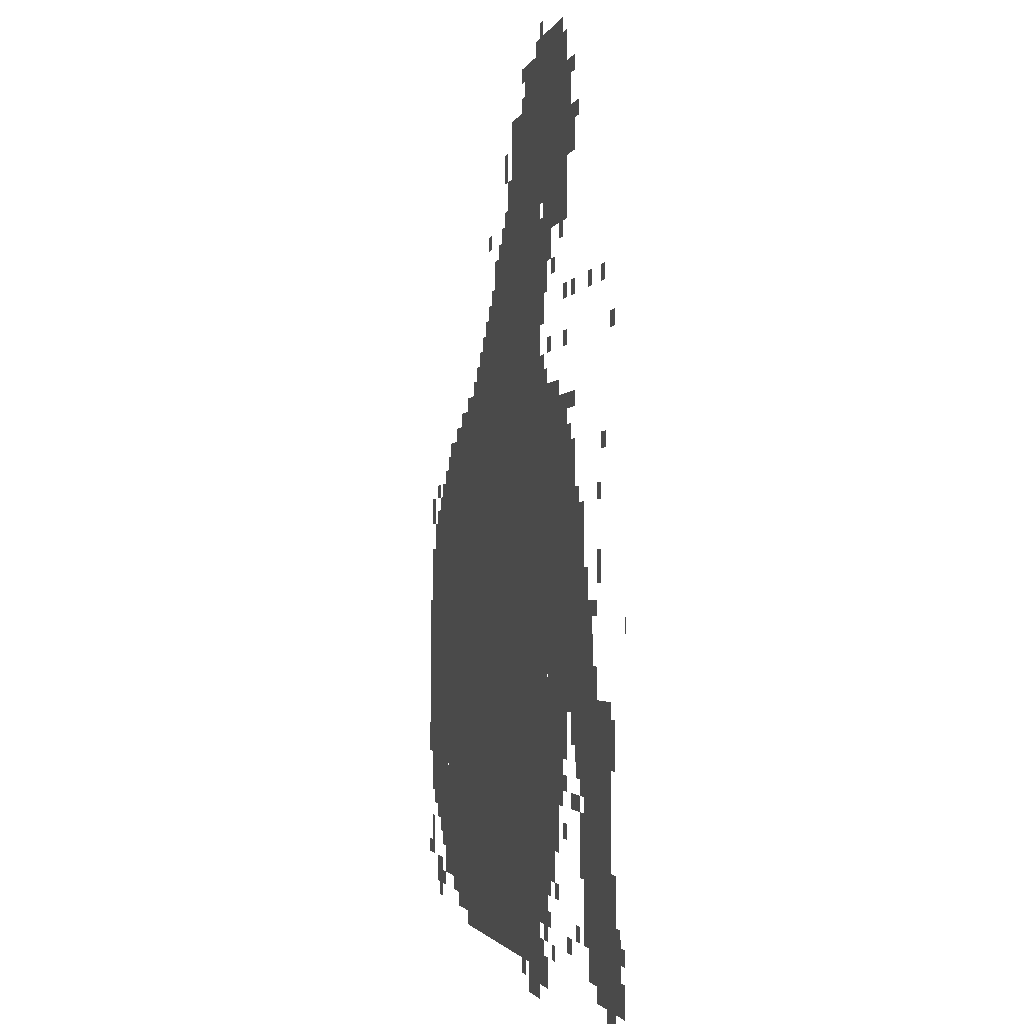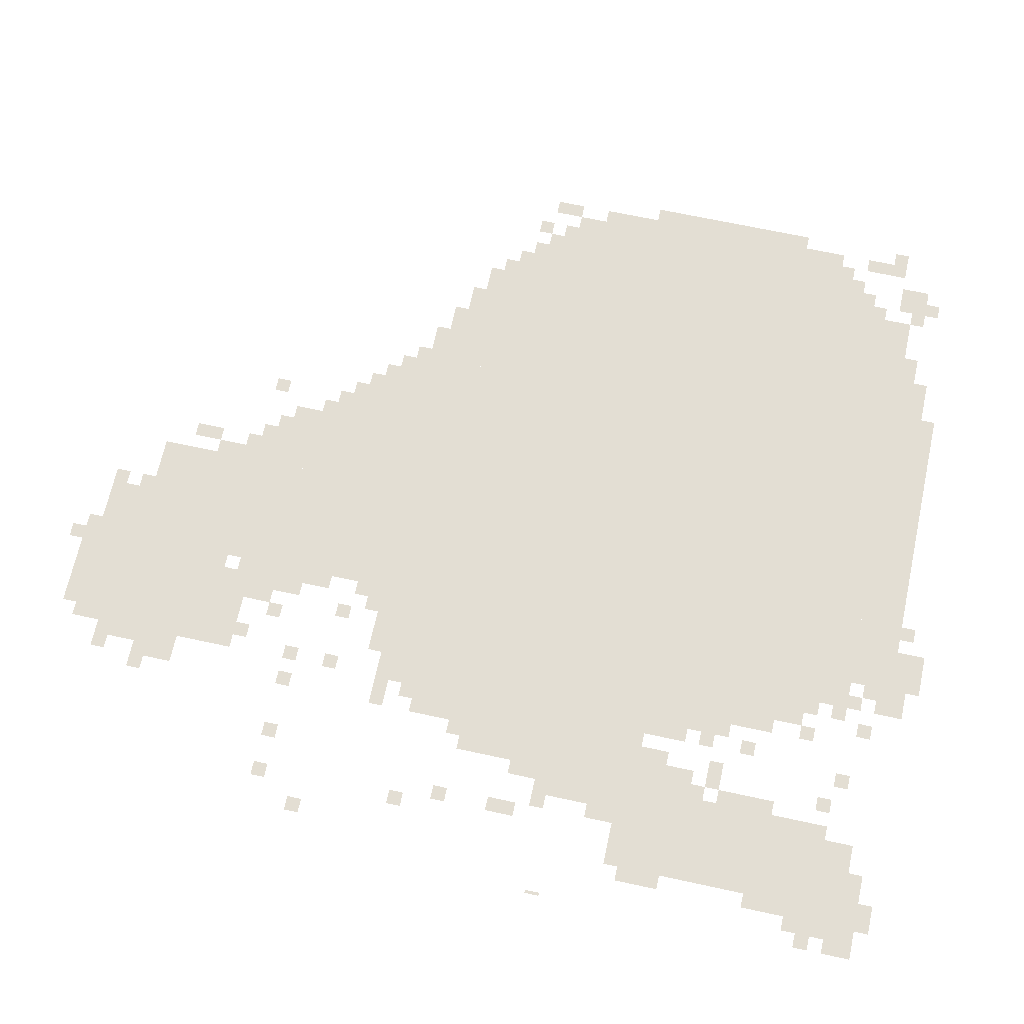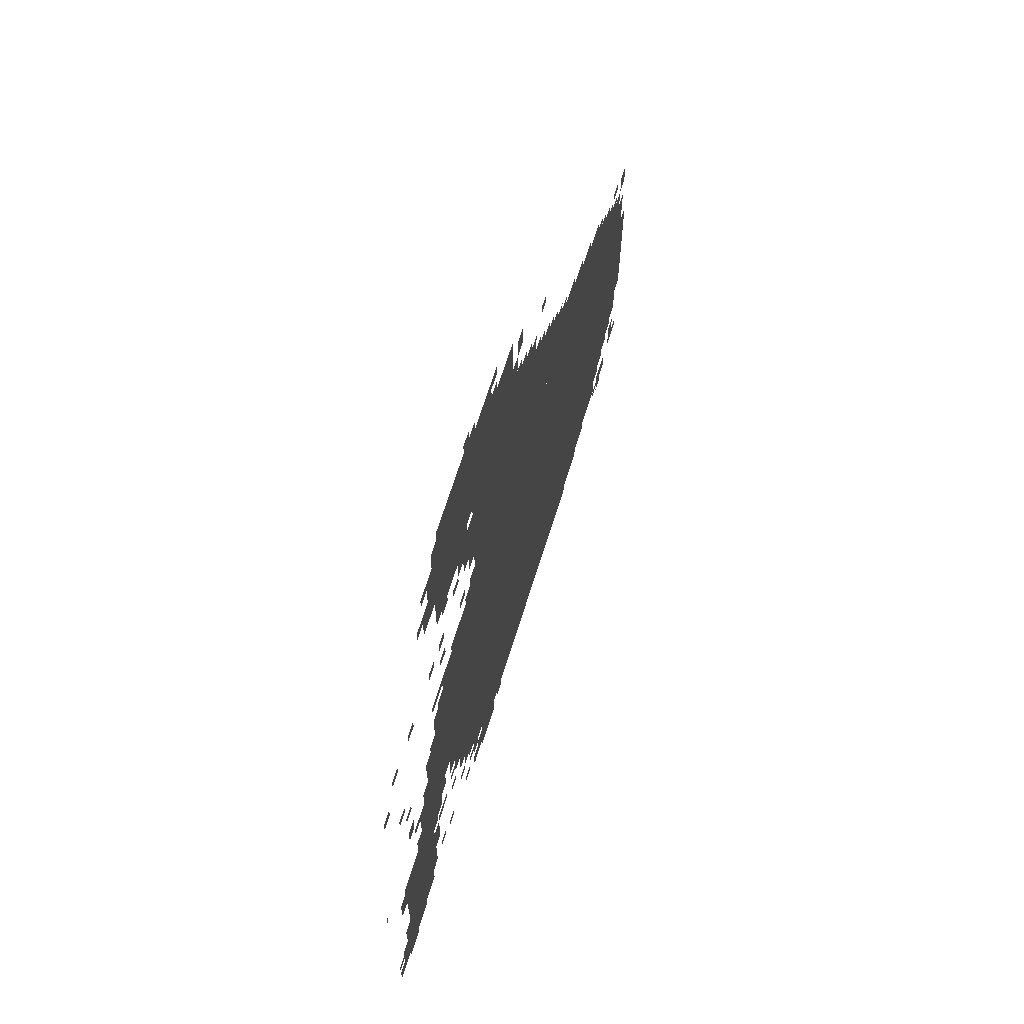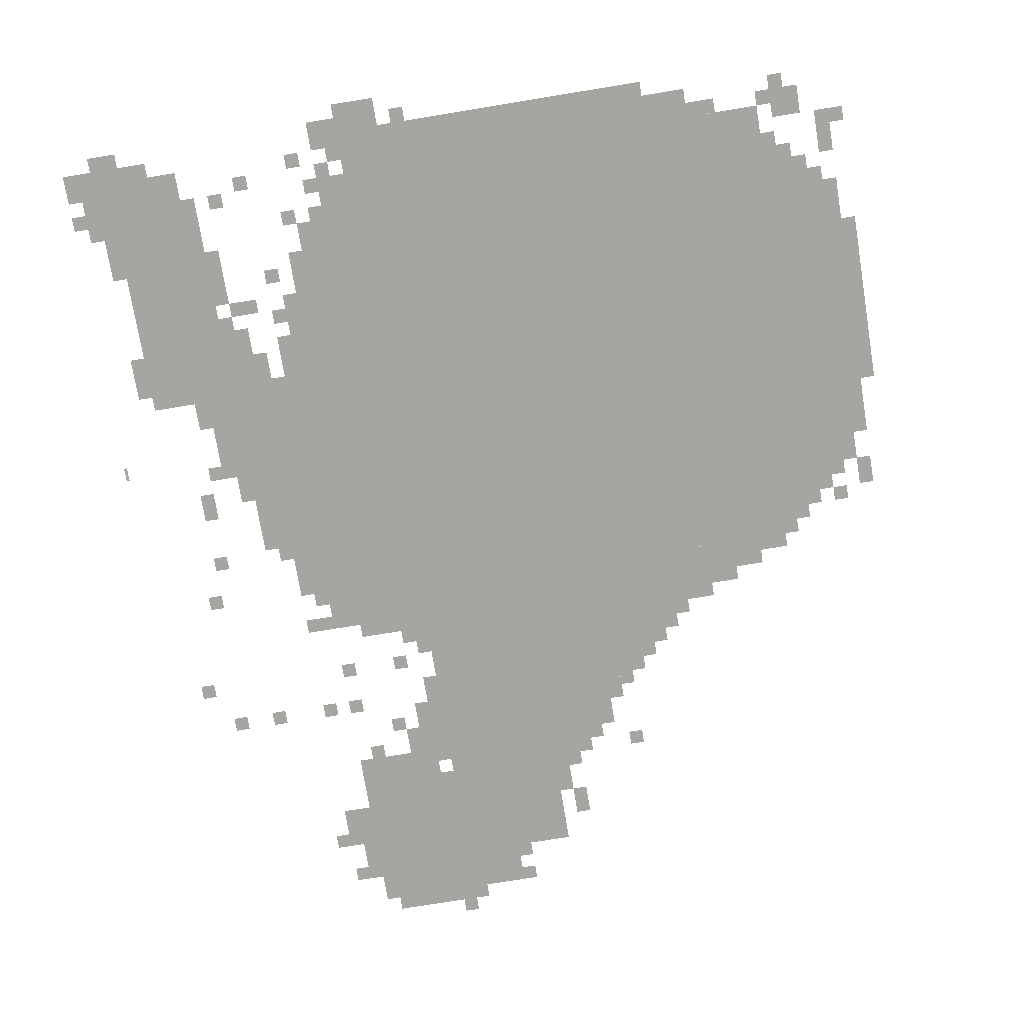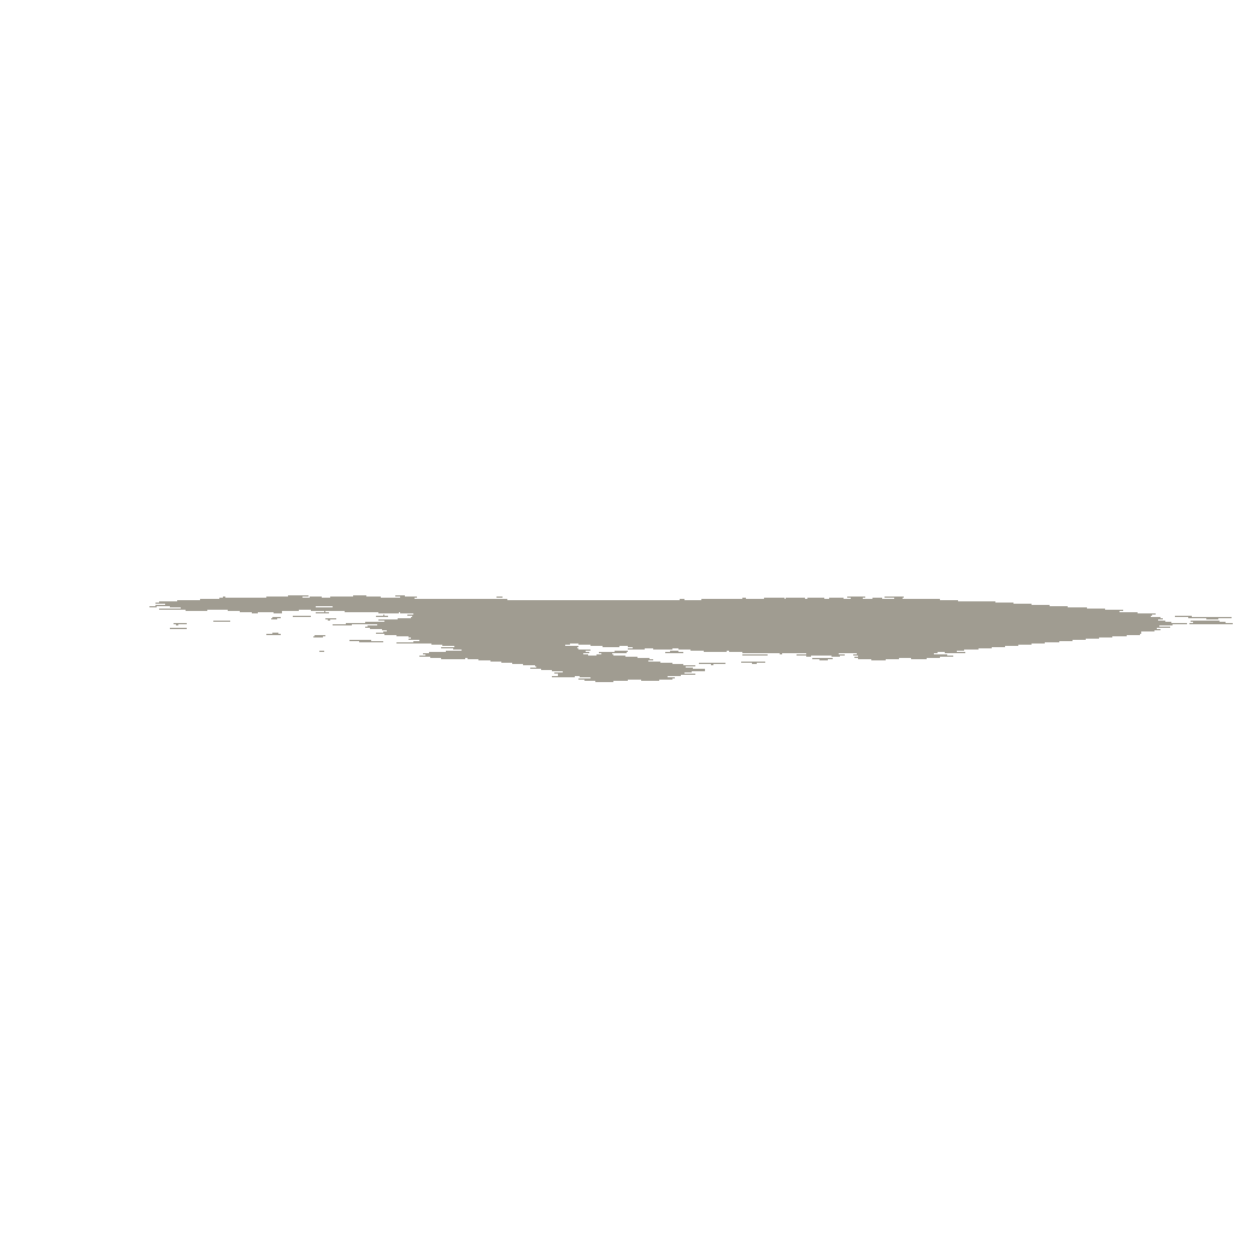
<metadata>
{"format":"obj","ext":"obj","renderer":"f3d","projection":"perspective","resolution":1024,"background":"white","views":[{"elev":-2.1,"azim":-103.4,"up":"+Y"},{"elev":67.3,"azim":-77.7,"up":"+Z"},{"elev":68.9,"azim":-72.5,"up":"+Y"},{"elev":-73.8,"azim":9.3,"up":"+Z"},{"elev":4.3,"azim":-42.0,"up":"+Z"}]}
</metadata>
<code>
g masaiqu_2_rw-mesh
v -224 159 0
v -224 671 0
v -1216 671 0
v -1216 159 0
v -224 671 0
v -224 1183 0
v -1216 1183 0
v -1216 671 0
v -896 1183 0
v -896 1535 0
v -1152 1535 0
v -1152 1183 0
v -896 1535 0
v -896 1887 0
v -1152 1887 0
v -1152 1535 0
v -640 1183 0
v -640 1471 0
v -896 1471 0
v -896 1183 0
v -1184 1599 0
v -1184 1983 0
v -1376 1983 0
v -1376 1599 0
v -1216 863 0
v -1216 1151 0
v -1440 1151 0
v -1440 863 0
v -32 639 0
v -32 959 0
v -224 959 0
v -224 639 0
v -1216 607 0
v -1216 863 0
v -1440 863 0
v -1440 607 0
v -32 351 0
v -32 639 0
v -224 639 0
v -224 351 0
v -1504 383 0
v -1504 639 0
v -1696 639 0
v -1696 383 0
v -1504 159 0
v -1504 383 0
v -1696 383 0
v -1696 159 0
v -800 63 0
v -800 159 0
v -1152 159 0
v -1152 63 0
v -448 63 0
v -448 159 0
v -800 159 0
v -800 63 0
v -448 1183 0
v -448 1311 0
v -640 1311 0
v -640 1183 0
v -768 1471 0
v -768 1631 0
v -896 1631 0
v -896 1471 0
v -1440 735 0
v -1440 1023 0
v -1504 1023 0
v -1504 735 0
v -1440 479 0
v -1440 735 0
v -1504 735 0
v -1504 479 0
v -1216 511 0
v -1216 607 0
v -1376 607 0
v -1376 511 0
v -1600 63 0
v -1600 159 0
v -1760 159 0
v -1760 63 0
v -1024 1887 0
v -1024 1983 0
v -1184 1983 0
v -1184 1887 0
v -1152 1183 0
v -1152 1279 0
v -1312 1279 0
v -1312 1183 0
v -1216 415 0
v -1216 511 0
v -1344 511 0
v -1344 415 0
v -128 959 0
v -128 1087 0
v -224 1087 0
v -224 959 0
v -128 255 0
v -128 351 0
v -224 351 0
v -224 255 0
v -1216 319 0
v -1216 415 0
v -1312 415 0
v -1312 319 0
v -320 1183 0
v -320 1247 0
v -448 1247 0
v -448 1183 0
v -576 1311 0
v -576 1407 0
v -640 1407 0
v -640 1311 0
v -1312 1151 0
v -1312 1247 0
v -1376 1247 0
v -1376 1151 0
v -352 95 0
v -352 159 0
v -448 159 0
v -448 95 0
v -1056 0 0
v -1056 63 0
v -1152 63 0
v -1152 0 0
v 0 447 0
v 0 639 0
v -32 639 0
v -32 447 0
v -1504 735 0
v -1504 831 0
v -1568 831 0
v -1568 735 0
v -1504 639 0
v -1504 735 0
v -1568 735 0
v -1568 639 0
v 0 639 0
v 0 831 0
v -32 831 0
v -32 639 0
v -1536 95 0
v -1536 159 0
v -1600 159 0
v -1600 95 0
v -96 127 0
v -96 191 0
v -160 191 0
v -160 127 0
v -1152 31 0
v -1152 95 0
v -1216 95 0
v -1216 31 0
v -64 959 0
v -64 1023 0
v -128 1023 0
v -128 959 0
v -1216 255 0
v -1216 319 0
v -1280 319 0
v -1280 255 0
v -1152 1759 0
v -1152 1887 0
v -1184 1887 0
v -1184 1759 0
v -1152 1503 0
v -1152 1631 0
v -1184 1631 0
v -1184 1503 0
v -1120 1983 0
v -1120 2015 0
v -1248 2015 0
v -1248 1983 0
v -1248 1983 0
v -1248 2015 0
v -1344 2015 0
v -1344 1983 0
v -1152 1663 0
v -1152 1759 0
v -1184 1759 0
v -1184 1663 0
v -1696 223 0
v -1696 319 0
v -1728 319 0
v -1728 223 0
v -1152 1407 0
v -1152 1503 0
v -1184 1503 0
v -1184 1407 0
v -1376 1727 0
v -1376 1823 0
v -1408 1823 0
v -1408 1727 0
v -1376 1823 0
v -1376 1919 0
v -1408 1919 0
v -1408 1823 0
v -256 1183 0
v -256 1215 0
v -320 1215 0
v -320 1183 0
v -32 1023 0
v -32 1087 0
v -64 1087 0
v -64 1023 0
v -192 1087 0
v -192 1151 0
v -224 1151 0
v -224 1087 0
v -1376 1215 0
v -1376 1247 0
v -1440 1247 0
v -1440 1215 0
v -704 1471 0
v -704 1535 0
v -736 1535 0
v -736 1471 0
v -1216 1535 0
v -1216 1599 0
v -1248 1599 0
v -1248 1535 0
v -832 1631 0
v -832 1695 0
v -864 1695 0
v -864 1631 0
v -384 1247 0
v -384 1279 0
v -448 1279 0
v -448 1247 0
v -1152 1279 0
v -1152 1343 0
v -1184 1343 0
v -1184 1279 0
v -544 1311 0
v -544 1375 0
v -576 1375 0
v -576 1311 0
v -1408 415 0
v -1408 447 0
v -1472 447 0
v -1472 415 0
v -1408 543 0
v -1408 607 0
v -1440 607 0
v -1440 543 0
v -64 319 0
v -64 351 0
v -128 351 0
v -128 319 0
v -288 127 0
v -288 159 0
v -352 159 0
v -352 127 0
v -1728 159 0
v -1728 223 0
v -1760 223 0
v -1760 159 0
v -1760 63 0
v -1760 127 0
v -1792 127 0
v -1792 63 0
v -1600 863 0
v -1600 927 0
v -1632 927 0
v -1632 863 0
v -1504 831 0
v -1504 895 0
v -1536 895 0
v -1536 831 0
v -1664 31 0
v -1664 63 0
v -1728 63 0
v -1728 31 0
v -1568 639 0
v -1568 703 0
v -1600 703 0
v -1600 639 0
v -1184 1471 0
v -1184 1535 0
v -1216 1535 0
v -1216 1471 0
v -1184 1535 0
v -1184 1599 0
v -1216 1599 0
v -1216 1535 0
v -1472 351 0
v -1472 415 0
v -1504 415 0
v -1504 351 0
v -1408 1759 0
v -1408 1823 0
v -1440 1823 0
v -1440 1759 0
v -1472 287 0
v -1472 351 0
v -1504 351 0
v -1504 287 0
v -864 1695 0
v -864 1759 0
v -896 1759 0
v -896 1695 0
v -1696 159 0
v -1696 223 0
v -1728 223 0
v -1728 159 0
v -864 1631 0
v -864 1695 0
v -896 1695 0
v -896 1631 0
v -736 1471 0
v -736 1535 0
v -768 1535 0
v -768 1471 0
v -736 1535 0
v -736 1599 0
v -768 1599 0
v -768 1535 0
v -1696 543 0
v -1696 607 0
v -1728 607 0
v -1728 543 0
v -832 1759 0
v -832 1823 0
v -864 1823 0
v -864 1759 0
v -192 191 0
v -192 255 0
v -224 255 0
v -224 191 0
v -32 223 0
v -32 287 0
v -64 287 0
v -64 223 0
v -1216 1151 0
v -1216 1183 0
v -1280 1183 0
v -1280 1151 0
v -1792 767 0
v -1792 799 0
v -1799 799 0
v -1799 767 0
v -1344 447 0
v -1344 479 0
v -1376 479 0
v -1376 447 0
v -1344 351 0
v -1344 383 0
v -1376 383 0
v -1376 351 0
v -96 287 0
v -96 319 0
v -128 319 0
v -128 287 0
v -1472 447 0
v -1472 479 0
v -1504 479 0
v -1504 447 0
v -160 223 0
v -160 255 0
v -192 255 0
v -192 223 0
v -1568 799 0
v -1568 831 0
v -1600 831 0
v -1600 799 0
v -160 1087 0
v -160 1119 0
v -192 1119 0
v -192 1087 0
v -96 1023 0
v -96 1055 0
v -128 1055 0
v -128 1023 0
v -1440 1023 0
v -1440 1055 0
v -1472 1055 0
v -1472 1023 0
v -1600 1023 0
v -1600 1055 0
v -1632 1055 0
v -1632 1023 0
v -1632 1119 0
v -1632 1151 0
v -1664 1151 0
v -1664 1119 0
v -96 1087 0
v -96 1119 0
v -128 1119 0
v -128 1087 0
v -1248 95 0
v -1248 127 0
v -1280 127 0
v -1280 95 0
v -992 31 0
v -992 63 0
v -1024 63 0
v -1024 31 0
v -1184 127 0
v -1184 159 0
v -1216 159 0
v -1216 127 0
v -1376 127 0
v -1376 159 0
v -1408 159 0
v -1408 127 0
v -128 95 0
v -128 127 0
v -160 127 0
v -160 95 0
v -1152 95 0
v -1152 127 0
v -1184 127 0
v -1184 95 0
v -160 127 0
v -160 159 0
v -192 159 0
v -192 127 0
v 0 191 0
v 0 223 0
v -32 223 0
v -32 191 0
v -1280 223 0
v -1280 255 0
v -1312 255 0
v -1312 223 0
v -1216 223 0
v -1216 255 0
v -1248 255 0
v -1248 223 0
v -1760 159 0
v -1760 191 0
v -1792 191 0
v -1792 159 0
v -1440 159 0
v -1440 191 0
v -1472 191 0
v -1472 159 0
v -1216 159 0
v -1216 191 0
v -1248 191 0
v -1248 159 0
v -1440 1791 0
v -1440 1823 0
v -1472 1823 0
v -1472 1791 0
v -1408 1887 0
v -1408 1919 0
v -1440 1919 0
v -1440 1887 0
v -992 1887 0
v -992 1919 0
v -1024 1919 0
v -1024 1887 0
v -1312 1567 0
v -1312 1599 0
v -1344 1599 0
v -1344 1567 0
v -800 1631 0
v -800 1663 0
v -832 1663 0
v -832 1631 0
v -672 1631 0
v -672 1663 0
v -704 1663 0
v -704 1631 0
v -992 1951 0
v -992 1983 0
v -1024 1983 0
v -1024 1951 0
v -1696 511 0
v -1696 543 0
v -1728 543 0
v -1728 511 0
v -1280 1151 0
v -1280 1183 0
v -1312 1183 0
v -1312 1151 0
v -1408 1727 0
v -1408 1759 0
v -1440 1759 0
v -1440 1727 0
v -1152 2015 0
v -1152 2047 0
v -1184 2047 0
v -1184 2015 0
v -192 159 0
v -192 191 0
v -224 191 0
v -224 159 0
v -32 191 0
v -32 223 0
v -64 223 0
v -64 191 0
v -1696 1343 0
v -1696 1375 0
v -1728 1375 0
v -1728 1343 0
v -1344 1343 0
v -1344 1375 0
v -1376 1375 0
v -1376 1343 0
v -1216 1343 0
v -1216 1375 0
v -1248 1375 0
v -1248 1343 0
v -1376 1151 0
v -1376 1183 0
v -1408 1183 0
v -1408 1151 0
v -1184 1279 0
v -1184 1311 0
v -1216 1311 0
v -1216 1279 0
v -512 1311 0
v -512 1343 0
v -544 1343 0
v -544 1311 0
v -608 1407 0
v -608 1439 0
v -640 1439 0
v -640 1407 0
v -1344 1439 0
v -1344 1471 0
v -1376 1471 0
v -1376 1439 0
v -672 1471 0
v -672 1503 0
v -704 1503 0
v -704 1471 0
v -1248 1503 0
v -1248 1535 0
v -1280 1535 0
v -1280 1503 0
v -1632 1439 0
v -1632 1471 0
v -1664 1471 0
v -1664 1439 0
v -1536 1439 0
v -1536 1471 0
v -1568 1471 0
v -1568 1439 0
v -1408 1439 0
v -1408 1471 0
v -1440 1471 0
v -1440 1439 0
g masaiqu_2_rw-mesh_0
f 3 2 1
f 1 4 3
f 7 6 5
f 5 8 7
f 11 10 9
f 9 12 11
f 15 14 13
f 13 16 15
f 19 18 17
f 17 20 19
f 23 22 21
f 21 24 23
f 27 26 25
f 25 28 27
f 31 30 29
f 29 32 31
f 35 34 33
f 33 36 35
f 39 38 37
f 37 40 39
f 43 42 41
f 41 44 43
f 47 46 45
f 45 48 47
f 51 50 49
f 49 52 51
f 55 54 53
f 53 56 55
f 59 58 57
f 57 60 59
f 63 62 61
f 61 64 63
f 67 66 65
f 65 68 67
f 71 70 69
f 69 72 71
f 75 74 73
f 73 76 75
f 79 78 77
f 77 80 79
f 83 82 81
f 81 84 83
f 87 86 85
f 85 88 87
f 91 90 89
f 89 92 91
f 95 94 93
f 93 96 95
f 99 98 97
f 97 100 99
f 103 102 101
f 101 104 103
f 107 106 105
f 105 108 107
f 111 110 109
f 109 112 111
f 115 114 113
f 113 116 115
f 119 118 117
f 117 120 119
f 123 122 121
f 121 124 123
f 127 126 125
f 125 128 127
f 131 130 129
f 129 132 131
f 135 134 133
f 133 136 135
f 139 138 137
f 137 140 139
f 143 142 141
f 141 144 143
f 147 146 145
f 145 148 147
f 151 150 149
f 149 152 151
f 155 154 153
f 153 156 155
f 159 158 157
f 157 160 159
f 163 162 161
f 161 164 163
f 167 166 165
f 165 168 167
f 171 170 169
f 169 172 171
f 175 174 173
f 173 176 175
f 179 178 177
f 177 180 179
f 183 182 181
f 181 184 183
f 187 186 185
f 185 188 187
f 191 190 189
f 189 192 191
f 195 194 193
f 193 196 195
f 199 198 197
f 197 200 199
f 203 202 201
f 201 204 203
f 207 206 205
f 205 208 207
f 211 210 209
f 209 212 211
f 215 214 213
f 213 216 215
f 219 218 217
f 217 220 219
f 223 222 221
f 221 224 223
f 227 226 225
f 225 228 227
f 231 230 229
f 229 232 231
f 235 234 233
f 233 236 235
f 239 238 237
f 237 240 239
f 243 242 241
f 241 244 243
f 247 246 245
f 245 248 247
f 251 250 249
f 249 252 251
f 255 254 253
f 253 256 255
f 259 258 257
f 257 260 259
f 263 262 261
f 261 264 263
f 267 266 265
f 265 268 267
f 271 270 269
f 269 272 271
f 275 274 273
f 273 276 275
f 279 278 277
f 277 280 279
f 283 282 281
f 281 284 283
f 287 286 285
f 285 288 287
f 291 290 289
f 289 292 291
f 295 294 293
f 293 296 295
f 299 298 297
f 297 300 299
f 303 302 301
f 301 304 303
f 307 306 305
f 305 308 307
f 311 310 309
f 309 312 311
f 315 314 313
f 313 316 315
f 319 318 317
f 317 320 319
f 323 322 321
f 321 324 323
f 327 326 325
f 325 328 327
f 331 330 329
f 329 332 331
f 335 334 333
f 333 336 335
f 339 338 337
f 337 340 339
f 343 342 341
f 341 344 343
f 347 346 345
f 345 348 347
f 351 350 349
f 349 352 351
f 355 354 353
f 353 356 355
f 359 358 357
f 357 360 359
f 363 362 361
f 361 364 363
f 367 366 365
f 365 368 367
f 371 370 369
f 369 372 371
f 375 374 373
f 373 376 375
f 379 378 377
f 377 380 379
f 383 382 381
f 381 384 383
f 387 386 385
f 385 388 387
f 391 390 389
f 389 392 391
f 395 394 393
f 393 396 395
f 399 398 397
f 397 400 399
f 403 402 401
f 401 404 403
f 407 406 405
f 405 408 407
f 411 410 409
f 409 412 411
f 415 414 413
f 413 416 415
f 419 418 417
f 417 420 419
f 423 422 421
f 421 424 423
f 427 426 425
f 425 428 427
f 431 430 429
f 429 432 431
f 435 434 433
f 433 436 435
f 439 438 437
f 437 440 439
f 443 442 441
f 441 444 443
f 447 446 445
f 445 448 447
f 451 450 449
f 449 452 451
f 455 454 453
f 453 456 455
f 459 458 457
f 457 460 459
f 463 462 461
f 461 464 463
f 467 466 465
f 465 468 467
f 471 470 469
f 469 472 471
f 475 474 473
f 473 476 475
f 479 478 477
f 477 480 479
f 483 482 481
f 481 484 483
f 487 486 485
f 485 488 487
f 491 490 489
f 489 492 491
f 495 494 493
f 493 496 495
f 499 498 497
f 497 500 499
f 503 502 501
f 501 504 503
f 507 506 505
f 505 508 507
f 511 510 509
f 509 512 511
f 515 514 513
f 513 516 515
f 519 518 517
f 517 520 519
f 523 522 521
f 521 524 523
f 527 526 525
f 525 528 527
f 531 530 529
f 529 532 531
f 535 534 533
f 533 536 535
f 539 538 537
f 537 540 539
f 543 542 541
f 541 544 543

</code>
